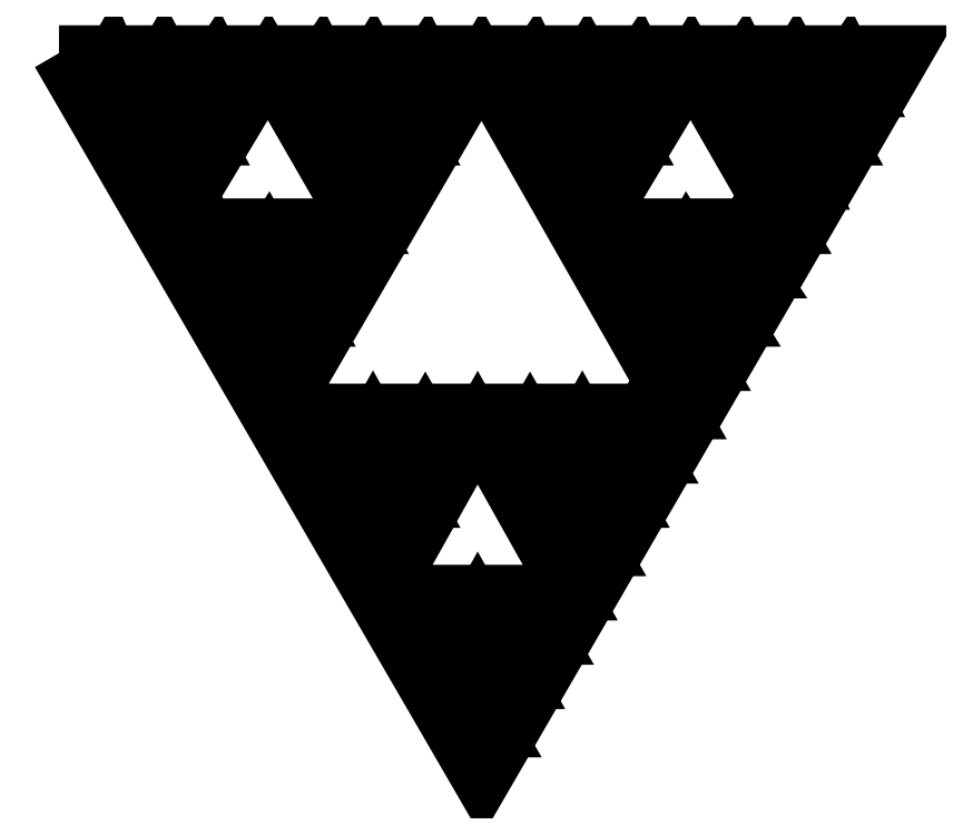
<metadata>
{"format":"dxf","ext":"dxf","renderer":"ezdxf+matplotlib","layout":"modelspace","background":"white","min_lineweight":24,"dpi":150}
</metadata>
<code>
0
SECTION
2
ENTITIES
0
LWPOLYLINE
8
turtle1
90
4
70
0
10
0
20
83.82
30
0
10
29.63
20
32.74
30
0
10
59.27
20
83.82
30
0
10
0
20
83.82
30
0
0
LWPOLYLINE
8
turtle1
90
4
70
0
10
15.52
20
58.7
30
0
10
43.46
20
58.7
30
0
10
29.63
20
82.97
30
0
10
15.52
20
58.7
30
0
0
LWPOLYLINE
8
turtle1
90
4
70
0
10
22.86
20
46
30
0
10
35.84
20
46
30
0
10
29.35
20
57.57
30
0
10
22.86
20
46
30
0
0
LWPOLYLINE
8
turtle1
90
4
70
0
10
26.53
20
39.79
30
0
10
32.17
20
39.79
30
0
10
29.35
20
44.87
30
0
10
26.53
20
39.79
30
0
0
LWPOLYLINE
8
turtle1
90
4
70
0
10
28.22
20
36.41
30
0
10
30.48
20
36.41
30
0
10
29.35
20
38.38
30
0
10
28.22
20
36.41
30
0
0
LWPOLYLINE
8
turtle1
90
4
70
0
10
24.55
20
42.9
30
0
10
26.81
20
42.9
30
0
10
25.68
20
44.87
30
0
10
24.55
20
42.9
30
0
0
LWPOLYLINE
8
turtle1
90
4
70
0
10
31.89
20
42.9
30
0
10
34.15
20
42.9
30
0
10
33.02
20
44.87
30
0
10
31.89
20
42.9
30
0
0
LWPOLYLINE
8
turtle1
90
4
70
0
10
19.19
20
52.49
30
0
10
24.84
20
52.49
30
0
10
22.01
20
57.57
30
0
10
19.19
20
52.49
30
0
0
LWPOLYLINE
8
turtle1
90
4
70
0
10
20.88
20
49.11
30
0
10
23.14
20
49.11
30
0
10
22.01
20
51.08
30
0
10
20.88
20
49.11
30
0
0
LWPOLYLINE
8
turtle1
90
4
70
0
10
17.22
20
55.6
30
0
10
19.47
20
55.6
30
0
10
18.34
20
57.57
30
0
10
17.22
20
55.6
30
0
0
LWPOLYLINE
8
turtle1
90
4
70
0
10
24.55
20
55.6
30
0
10
26.81
20
55.6
30
0
10
25.68
20
57.57
30
0
10
24.55
20
55.6
30
0
0
LWPOLYLINE
8
turtle1
90
4
70
0
10
33.87
20
52.49
30
0
10
39.51
20
52.49
30
0
10
36.69
20
57.57
30
0
10
33.87
20
52.49
30
0
0
LWPOLYLINE
8
turtle1
90
4
70
0
10
35.56
20
49.11
30
0
10
37.82
20
49.11
30
0
10
36.69
20
51.08
30
0
10
35.56
20
49.11
30
0
0
LWPOLYLINE
8
turtle1
90
4
70
0
10
31.89
20
55.6
30
0
10
34.15
20
55.6
30
0
10
33.02
20
57.57
30
0
10
31.89
20
55.6
30
0
0
LWPOLYLINE
8
turtle1
90
4
70
0
10
39.23
20
55.6
30
0
10
41.49
20
55.6
30
0
10
40.36
20
57.57
30
0
10
39.23
20
55.6
30
0
0
LWPOLYLINE
8
turtle1
90
4
70
0
10
7.902
20
71.68
30
0
10
21.17
20
71.68
30
0
10
14.68
20
82.97
30
0
10
7.902
20
71.68
30
0
0
LWPOLYLINE
8
turtle1
90
4
70
0
10
11.57
20
65.19
30
0
10
17.5
20
65.19
30
0
10
14.68
20
70.27
30
0
10
11.57
20
65.19
30
0
0
LWPOLYLINE
8
turtle1
90
4
70
0
10
13.55
20
62.09
30
0
10
15.52
20
62.09
30
0
10
14.68
20
64.06
30
0
10
13.55
20
62.09
30
0
0
LWPOLYLINE
8
turtle1
90
4
70
0
10
9.878
20
68.58
30
0
10
11.85
20
68.58
30
0
10
11.01
20
70.27
30
0
10
9.878
20
68.58
30
0
0
LWPOLYLINE
8
turtle1
90
4
70
0
10
17.22
20
68.58
30
0
10
19.19
20
68.58
30
0
10
18.34
20
70.27
30
0
10
17.22
20
68.58
30
0
0
LWPOLYLINE
8
turtle1
90
4
70
0
10
4.233
20
77.89
30
0
10
10.16
20
77.89
30
0
10
7.338
20
83.26
30
0
10
4.233
20
77.89
30
0
0
LWPOLYLINE
8
turtle1
90
4
70
0
10
6.209
20
74.79
30
0
10
8.184
20
74.79
30
0
10
7.338
20
76.76
30
0
10
6.209
20
74.79
30
0
0
LWPOLYLINE
8
turtle1
90
4
70
0
10
2.54
20
81.28
30
0
10
4.516
20
81.28
30
0
10
3.669
20
83.26
30
0
10
2.54
20
81.28
30
0
0
LWPOLYLINE
8
turtle1
90
4
70
0
10
9.878
20
81.28
30
0
10
11.85
20
81.28
30
0
10
11.01
20
82.97
30
0
10
9.878
20
81.28
30
0
0
LWPOLYLINE
8
turtle1
90
4
70
0
10
18.91
20
77.89
30
0
10
24.84
20
77.89
30
0
10
22.01
20
82.97
30
0
10
18.91
20
77.89
30
0
0
LWPOLYLINE
8
turtle1
90
4
70
0
10
20.88
20
74.79
30
0
10
22.86
20
74.79
30
0
10
22.01
20
76.76
30
0
10
20.88
20
74.79
30
0
0
LWPOLYLINE
8
turtle1
90
4
70
0
10
17.22
20
81.28
30
0
10
19.19
20
81.28
30
0
10
18.34
20
82.97
30
0
10
17.22
20
81.28
30
0
0
LWPOLYLINE
8
turtle1
90
4
70
0
10
24.55
20
81.28
30
0
10
26.53
20
81.28
30
0
10
25.68
20
82.97
30
0
10
24.55
20
81.28
30
0
0
LWPOLYLINE
8
turtle1
90
4
70
0
10
37.54
20
71.68
30
0
10
50.8
20
71.68
30
0
10
44.31
20
82.97
30
0
10
37.54
20
71.68
30
0
0
LWPOLYLINE
8
turtle1
90
4
70
0
10
41.2
20
65.19
30
0
10
47.13
20
65.19
30
0
10
44.03
20
70.27
30
0
10
41.2
20
65.19
30
0
0
LWPOLYLINE
8
turtle1
90
4
70
0
10
43.18
20
62.09
30
0
10
45.16
20
62.09
30
0
10
44.03
20
64.06
30
0
10
43.18
20
62.09
30
0
0
LWPOLYLINE
8
turtle1
90
4
70
0
10
39.51
20
68.58
30
0
10
41.49
20
68.58
30
0
10
40.36
20
70.27
30
0
10
39.51
20
68.58
30
0
0
LWPOLYLINE
8
turtle1
90
4
70
0
10
46.85
20
68.58
30
0
10
48.82
20
68.58
30
0
10
47.7
20
70.27
30
0
10
46.85
20
68.58
30
0
0
LWPOLYLINE
8
turtle1
90
4
70
0
10
33.87
20
77.89
30
0
10
39.79
20
77.89
30
0
10
36.97
20
82.97
30
0
10
33.87
20
77.89
30
0
0
LWPOLYLINE
8
turtle1
90
4
70
0
10
35.84
20
74.79
30
0
10
37.82
20
74.79
30
0
10
36.97
20
76.76
30
0
10
35.84
20
74.79
30
0
0
LWPOLYLINE
8
turtle1
90
4
70
0
10
32.17
20
81.28
30
0
10
34.15
20
81.28
30
0
10
33.3
20
82.97
30
0
10
32.17
20
81.28
30
0
0
LWPOLYLINE
8
turtle1
90
4
70
0
10
39.51
20
81.28
30
0
10
41.49
20
81.28
30
0
10
40.64
20
82.97
30
0
10
39.51
20
81.28
30
0
0
LWPOLYLINE
8
turtle1
90
4
70
0
10
48.54
20
77.89
30
0
10
54.47
20
77.89
30
0
10
51.65
20
82.97
30
0
10
48.54
20
77.89
30
0
0
LWPOLYLINE
8
turtle1
90
4
70
0
10
50.52
20
74.79
30
0
10
52.49
20
74.79
30
0
10
51.65
20
76.76
30
0
10
50.52
20
74.79
30
0
0
LWPOLYLINE
8
turtle1
90
4
70
0
10
46.85
20
81.28
30
0
10
48.82
20
81.28
30
0
10
47.98
20
82.97
30
0
10
46.85
20
81.28
30
0
0
LWPOLYLINE
8
turtle1
90
4
70
0
10
54.19
20
81.28
30
0
10
56.16
20
81.28
30
0
10
55.32
20
82.97
30
0
10
54.19
20
81.28
30
0
0
ENDSEC
0
EOF

</code>
